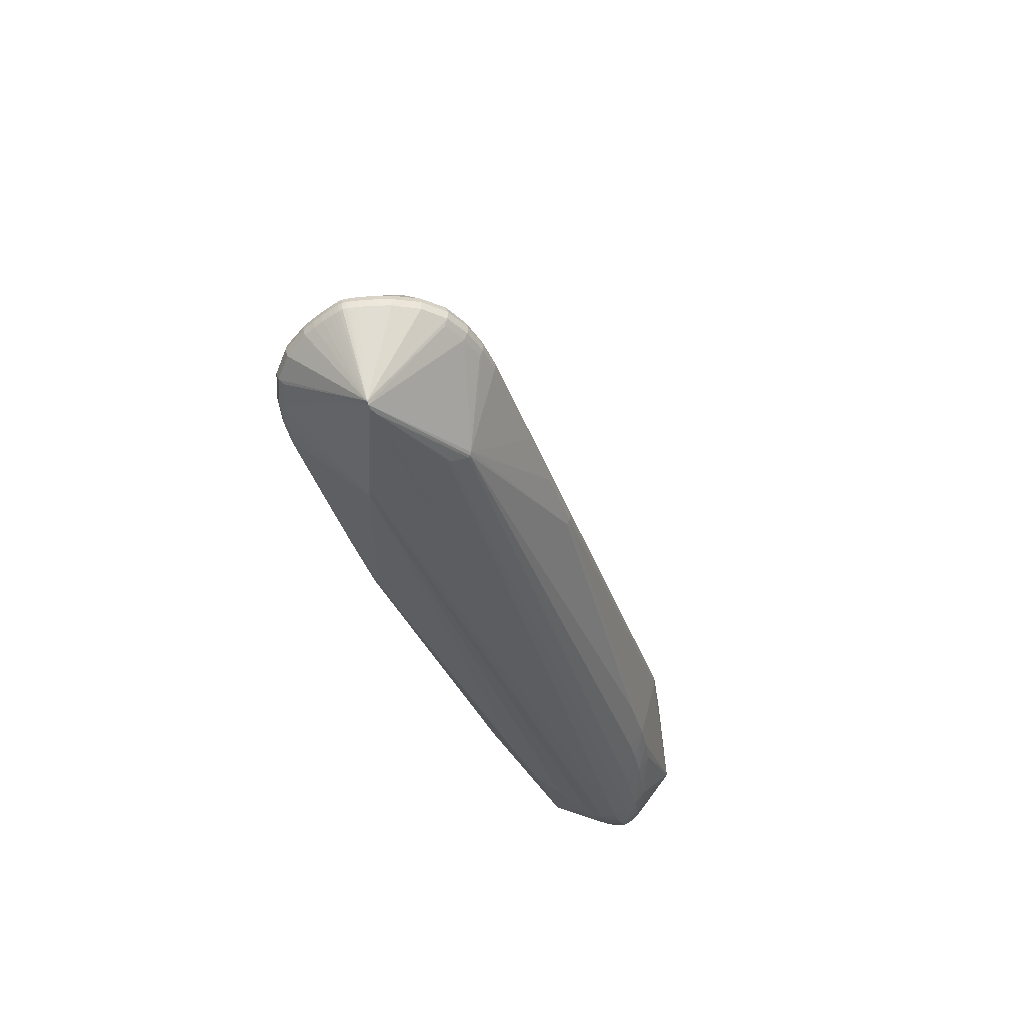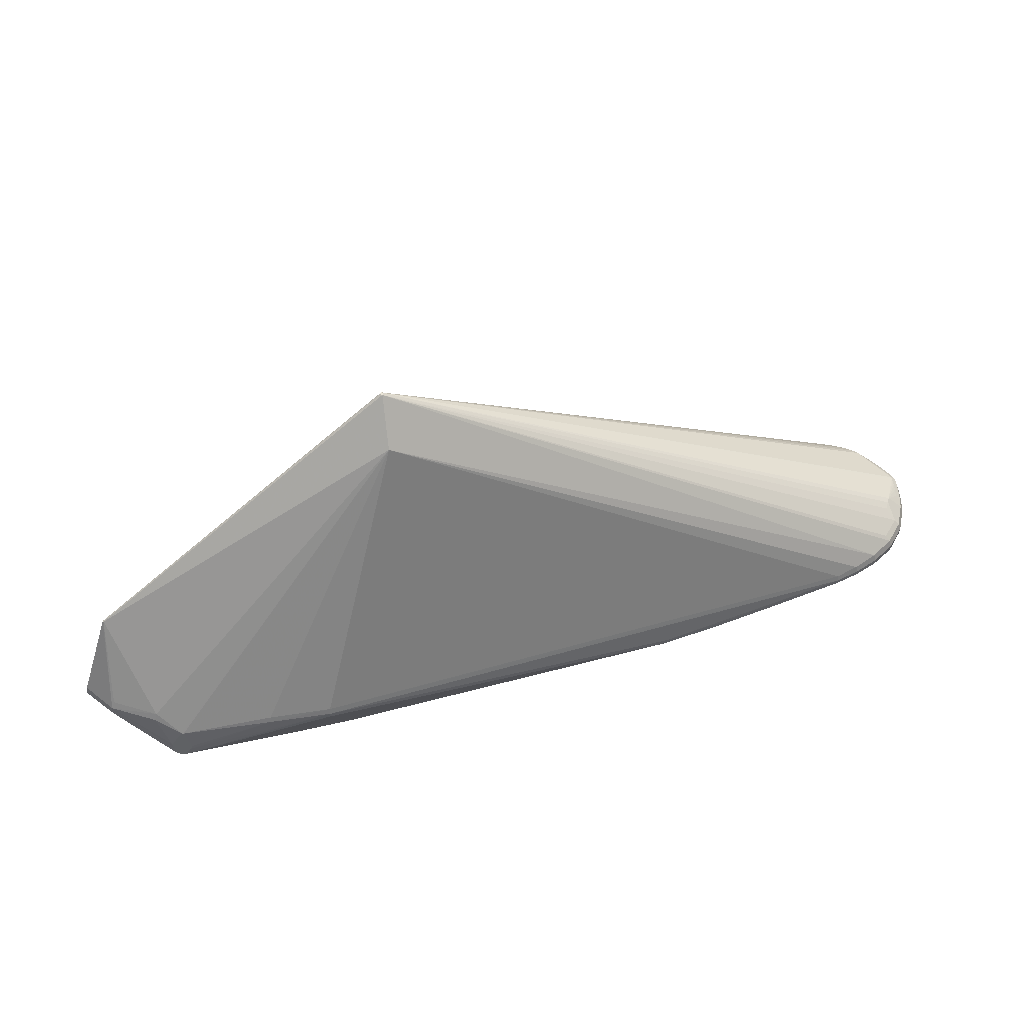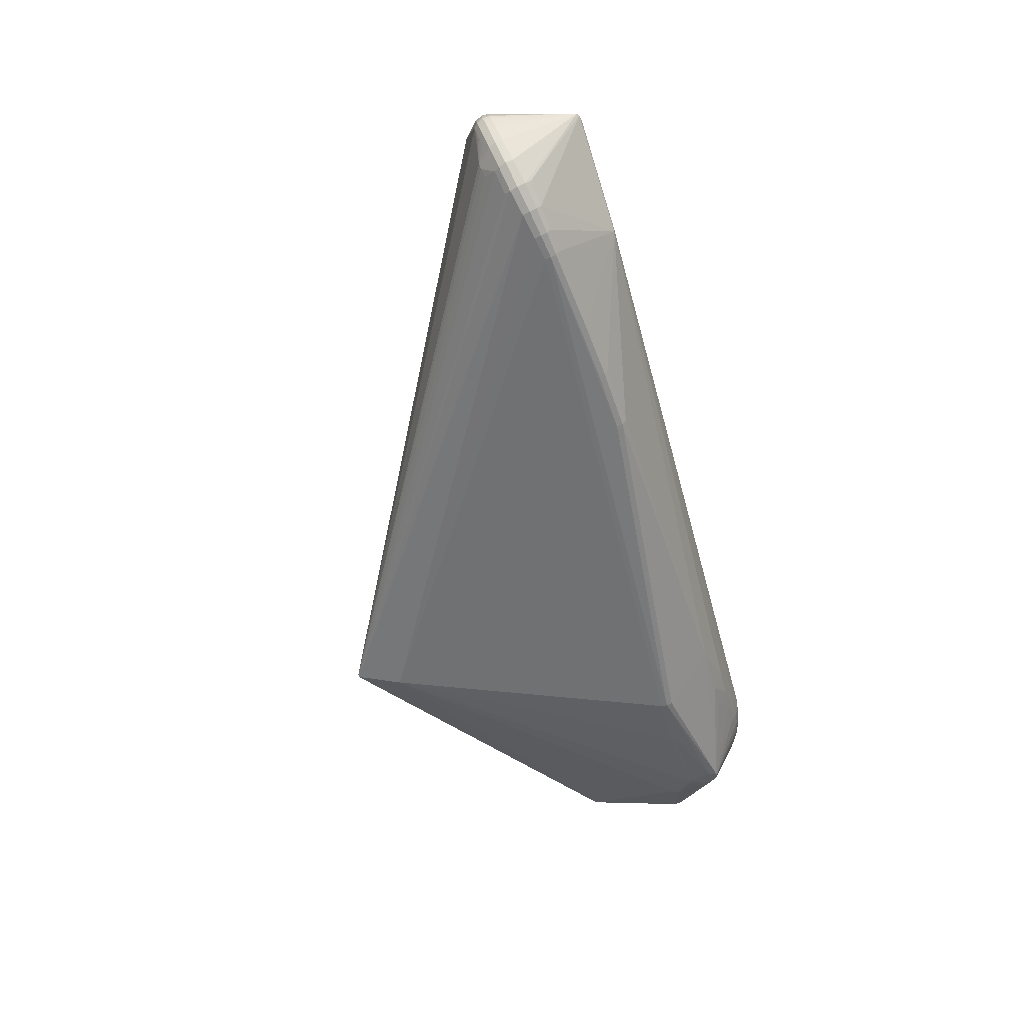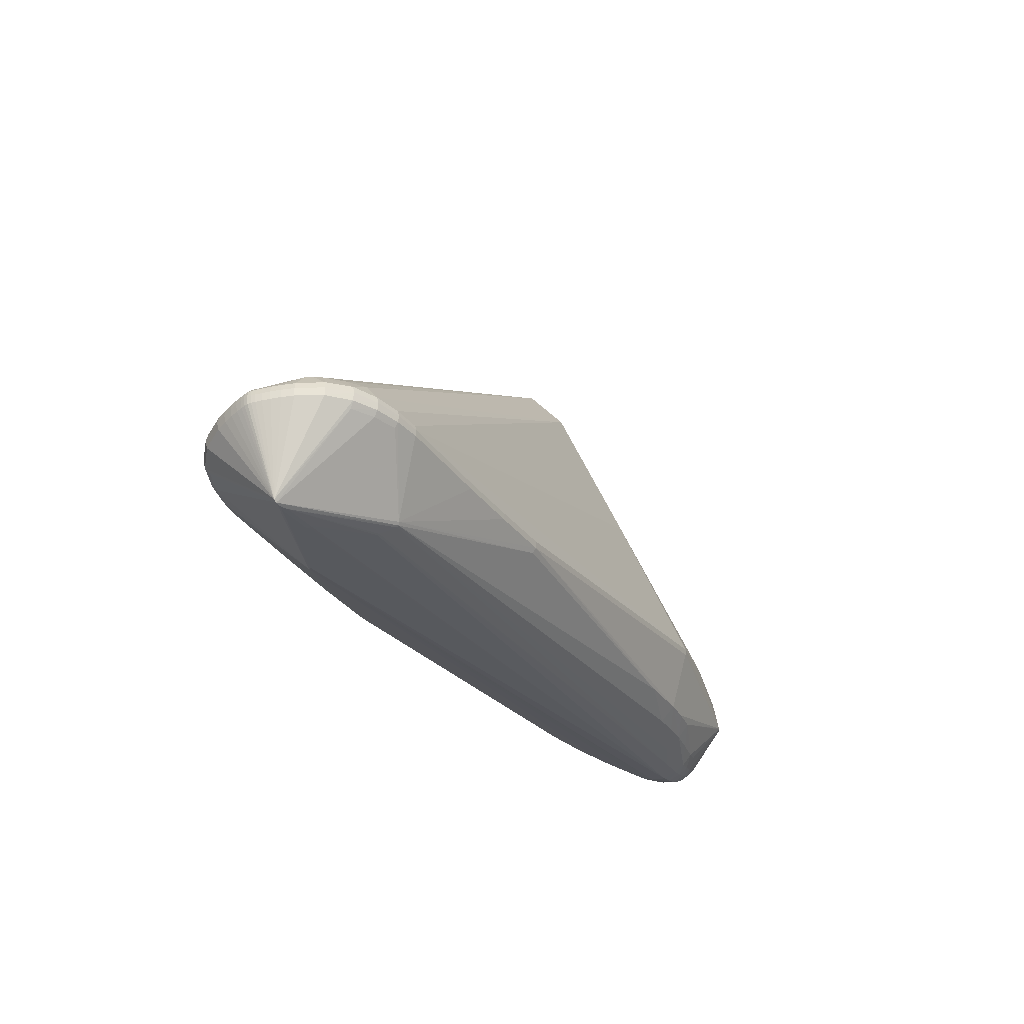
<metadata>
{"format":"obj","ext":"obj","renderer":"f3d","projection":"perspective","resolution":1024,"background":"white","views":[{"elev":-31.7,"azim":-73.0,"up":"+Y"},{"elev":35.5,"azim":160.1,"up":"+Y"},{"elev":-56.9,"azim":-78.5,"up":"+Z"},{"elev":-22.9,"azim":-62.0,"up":"+Y"}]}
</metadata>
<code>
v 0.5677 -0.08411 0.01486
v 0.5647 -0.08285 0.02168
v 0.5644 -0.08715 0.01915
v 0.5642 -0.08979 0.01592
v 0.5644 -0.08849 0.01197
v 0.5614 -0.08675 0.02419
v 0.561 -0.0915 0.02114
v 0.5608 -0.09465 0.01683
v 0.558 -0.09394 0.006185
v 0.5548 -0.09317 0.02866
v 0.5577 -0.09527 0.02299
v 0.5574 -0.09892 0.01763
v 0.5576 -0.09744 0.01131
v 0.5544 -0.09859 0.02471
v 0.5542 -0.1022 0.01938
v 0.5541 -0.1027 0.01833
v 0.5544 -0.1012 0.0109
v 0.5547 -0.09753 0.00526
v 0.5386 -0.1059 0.03497
v 0.5382 -0.1122 0.0295
v 0.5379 -0.117 0.02099
v 0.5382 -0.1155 0.01131
v 0.5386 -0.1117 0.003971
v 0.5229 -0.1142 0.03967
v 0.5224 -0.1209 0.03293
v 0.5222 -0.1256 0.02449
v 0.5221 -0.1263 0.0227
v 0.5224 -0.125 0.01123
v 0.5228 -0.1211 0.002516
v 0.5074 -0.1195 0.04336
v 0.5069 -0.1266 0.0355
v 0.5066 -0.1324 0.02382
v 0.5066 -0.1324 0.02157
v 0.5069 -0.1312 0.01085
v 0.5073 -0.1274 0.0009575
v 0.4921 -0.1228 0.04632
v 0.4916 -0.1302 0.03744
v 0.4913 -0.1353 0.0269
v 0.4913 -0.1362 0.0245
v 0.4916 -0.1352 0.01026
v 0.492 -0.1316 -0.000671
v 0.4777 -0.1131 0.05755
v 0.4769 -0.1245 0.04872
v 0.4764 -0.132 0.03889
v 0.4761 -0.1382 0.02486
v 0.4761 -0.1383 0.02201
v 0.4764 -0.1374 0.00951
v 0.4768 -0.134 -0.002351
v 0.4726 0.008219 0.06382
v 0.4627 -0.1131 0.06067
v 0.4619 -0.1248 0.05065
v 0.4614 -0.1324 0.03996
v 0.4611 -0.1388 0.02495
v 0.4613 -0.1383 0.008638
v 0.4618 -0.135 -0.004065
v 0.4626 -0.1277 -0.01764
v 0.4333 -0.1101 0.06597
v 0.4324 -0.1224 0.05322
v 0.432 -0.1299 0.04156
v 0.4323 -0.1339 -0.006906
v 0.4331 -0.1272 -0.02267
v 0.405 -0.09201 0.08202
v 0.4039 -0.1072 0.07062
v 0.403 -0.1201 0.05517
v 0.3731 -0.1328 0.002708
v 0.4036 -0.1265 -0.02686
v 0.4047 -0.1157 -0.04509
v 0.3756 -0.089 0.08629
v 0.3745 -0.1048 0.07304
v 0.3736 -0.1181 0.05555
v 0.3741 -0.1255 -0.02873
v 0.3753 -0.1144 -0.05005
v 0.3462 -0.08628 0.08904
v 0.345 -0.1025 0.07426
v 0.3165 -0.111 -0.05562
v 0.2874 -0.08153 0.09084
v -0.3414 0.04633 0.06229
v -0.3576 0.04676 0.04784
v -0.364 0.04651 0.03985
v -0.3243 0.04518 0.07375
v -0.3566 0.02633 -0.06066
v -0.3577 0.02677 -0.05951
v -0.3641 0.02936 -0.0522
v -0.3674 0.04609 0.03399
v -0.3676 0.03106 -0.04668
v -0.05258 -0.02086 0.1116
v -0.05339 -0.0278 0.1114
v -0.05397 -0.03326 0.1084
v -0.1183 -0.01319 0.1095
v -0.1192 -0.01964 0.1093
v -0.1812 -0.004291 0.1069
v -0.1822 -0.01017 0.1067
v -0.2789 0.01854 0.1
v -0.2803 0.01292 0.1024
v -0.2814 0.006766 0.1022
v -0.3043 0.02404 0.09616
v -0.3062 0.01766 0.09886
v -0.3074 0.01061 0.09866
v -0.3076 0.004941 0.09575
v -0.329 0.02896 0.08883
v -0.3314 0.02187 0.09176
v -0.3326 0.01393 0.09163
v -0.3322 0.007473 0.0886
v -0.352 0.03277 0.07683
v -0.355 0.02507 0.07985
v -0.356 0.01633 0.0799
v -0.3548 0.009124 0.07711
v -0.371 0.03342 0.05834
v -0.3743 0.02613 0.06087
v -0.375 0.01781 0.06126
v -0.3846 0.03189 0.03473
v -0.388 0.02501 0.0368
v -0.3885 0.01714 0.03749
v -0.3891 0.03084 0.02335
v -0.3925 0.02398 0.02524
v -0.3929 0.01617 0.02609
v -0.3923 0.0299 0.01388
v -0.3958 0.02303 0.0157
v -0.3962 0.01521 0.01662
v -0.3892 0.03303 0.003991
v -0.3947 0.02902 0.005983
v -0.3982 0.02215 0.007738
v -0.3986 0.01434 0.008725
v -0.3908 0.03232 -0.001941
v -0.3963 0.02829 -0.000105
v -0.3998 0.02141 0.001591
v -0.4002 0.0136 0.002638
v -0.3916 0.03181 -0.005837
v -0.3972 0.02777 -0.004163
v -0.4007 0.02088 -0.002525
v -0.4011 0.01307 -0.001419
v -0.392 0.03142 -0.00847
v -0.3977 0.02723 -0.007681
v -0.4013 0.02029 -0.006381
v -0.4016 0.01253 -0.004937
v -0.3916 0.03084 -0.01107
v -0.3972 0.02647 -0.01116
v -0.4008 0.01945 -0.0102
v -0.4011 0.01177 -0.008419
v -0.3908 0.02992 -0.0149
v -0.3963 0.0255 -0.01514
v -0.3999 0.01846 -0.01424
v -0.4002 0.01079 -0.0124
v -0.3893 0.02846 -0.0207
v -0.3948 0.024 -0.02109
v -0.3983 0.01694 -0.02024
v -0.3987 0.009284 -0.01835
v -0.387 0.0265 -0.02823
v -0.3924 0.02198 -0.02879
v -0.3959 0.0149 -0.028
v -0.3963 0.007251 -0.02604
v -0.3838 0.02404 -0.03726
v -0.3892 0.01947 -0.03799
v -0.3927 0.01236 -0.03727
v -0.3931 0.00472 -0.03524
v -0.3847 0.01628 -0.04912
v -0.3881 0.009095 -0.04857
v -0.3886 0.001496 -0.04636
v -0.3653 0.01437 -0.06982
v -0.3701 0.008963 -0.07204
v -0.3734 0.00116 -0.07181
v -0.3742 -0.006807 -0.0691
v -0.3451 0.007428 -0.08613
v -0.3491 0.001272 -0.08929
v -0.3522 -0.00718 -0.08936
v -0.3532 -0.01548 -0.08617
v -0.3521 -0.02125 -0.08078
v -0.3242 -0.007111 -0.09899
v -0.3266 -0.01484 -0.09918
v -0.3278 -0.02224 -0.09617
v -0.3275 -0.02718 -0.09095
v -0.2984 -0.01461 -0.104
v -0.3002 -0.0215 -0.1042
v -0.3014 -0.02798 -0.1015
v -0.3016 -0.03219 -0.09676
v -0.2734 -0.02098 -0.1056
v -0.2748 -0.02702 -0.1058
v -0.2759 -0.03264 -0.1034
v -0.2764 -0.03623 -0.09922
v -0.1868 -0.04268 -0.1038
v -0.1878 -0.0481 -0.1015
v -0.1885 -0.05151 -0.09747
v -0.1234 -0.05211 -0.1031
v -0.1244 -0.05809 -0.1006
v -0.125 -0.06185 -0.09612
v -0.0559 -0.06037 -0.1023
v -0.05672 -0.06675 -0.09963
v -0.0573 -0.07077 -0.09491
v 0.3497 -0.04694 -0.1004
v 0.3498 -0.05368 -0.1006
v 0.3495 -0.05987 -0.09803
v 0.4144 -0.04963 -0.08858
v 0.4151 -0.05599 -0.08873
v 0.5331 -0.03704 -0.05472
v 0.5353 -0.04492 -0.05481
v 0.5741 -0.02705 -0.03139
v 0.577 -0.0348 -0.03124
v 0.5778 -0.04243 -0.02853
v 0.5762 -0.04773 -0.02414
v 0.598 -0.02512 0.0008262
v 0.5984 -0.03297 0.00229
v 0.5955 -0.03911 0.003447
v 0.5774 -0.02257 0.03418
v 0.5782 -0.03067 0.0344
v 0.5342 -0.01586 0.05697
v 0.5365 -0.02344 0.05998
v 0.4164 -0.0159 0.09257
v 0.417 -0.02182 0.09502
v 0.3514 -0.009293 0.1027
v 0.3514 -0.01547 0.1053
v 0.3512 -0.02213 0.1051
v 0.2619 0.3196 -0.05506
v 0.2598 0.3194 -0.05716
v 0.2619 0.3188 -0.05919
v 0.264 0.319 -0.0571
v 0.2638 0.2657 -0.08145
v 0.2639 0.278 -0.01516
v 0.57 0.07064 -0.01053
v 0.5708 0.07032 -0.01129
v 0.57 0.07035 -0.01212
v 0.5008 -0.05584 0.08138
v 0.5026 -0.06104 0.08185
v 0.5083 -0.06567 0.08074
v 0.5207 -0.05506 0.07379
v 0.5215 -0.05536 0.07356
v 0.5206 -0.06066 0.07505
v 0.5182 -0.06308 0.07651
v 0.5187 -0.065 0.07675
v 0.508 -0.07037 0.08189
v 0.5085 -0.03603 0.07415
v 0.51 -0.036 0.07355
v 0.5169 -0.07018 0.07853
v 0.5154 -0.07044 0.07914
v 0.5097 -0.0709 0.0814
v 0.5013 -0.08305 -0.06694
v 0.5006 -0.0835 -0.06714
v 0.5024 -0.08852 -0.06572
v 0.5213 -0.08025 -0.06009
v 0.5205 -0.08005 -0.06042
v 0.5204 -0.08573 -0.05957
v 0.5179 -0.08851 -0.06005
v 0.5184 -0.09039 -0.05958
v 0.5078 -0.09725 -0.06242
v 0.5098 -0.06218 -0.06702
v 0.5082 -0.06242 -0.06755
v 0.5167 -0.09586 -0.05939
v 0.5153 -0.09554 -0.05996
v 0.5094 -0.09756 -0.06178
v 0.5152 -0.09632 -0.05985
v -0.3251 -0.08509 0.01284
v -0.3619 -0.08207 0.01234
v -0.37 -0.08096 0.01463
v -0.3759 -0.07962 0.01439
v -0.3787 -0.07738 0.01398
v -0.3222 -0.08488 0.01528
v -0.3251 -0.0842 0.01764
v -0.3619 -0.08118 0.01714
v -0.2634 -0.07694 0.05383
v -0.2629 -0.07795 0.05166
v -0.2547 -0.07017 0.06821
v -0.2552 -0.0687 0.07011
v -0.2576 -0.06604 0.07147
v -0.2558 -0.09487 -0.02932
v -0.2582 -0.09498 -0.02596
v 0.3049 0.1358 0.04498
f 212 100 217
f 214 216 168
f 80 100 212
f 212 77 80
f 78 77 212
f 96 217 100
f 96 93 217
f 217 93 265
f 212 217 218
f 217 205 218
f 159 214 163
f 216 192 189
f 245 192 216
f 186 190 191
f 110 113 254
f 109 113 110
f 254 106 110
f 110 105 109
f 106 105 110
f 104 80 77
f 77 78 104
f 100 80 104
f 104 105 100
f 109 105 104
f 86 210 94
f 93 96 94
f 210 265 94
f 94 265 93
f 217 265 207
f 215 214 212
f 212 218 215
f 162 166 254
f 157 155 154
f 154 156 157
f 212 214 213
f 213 132 84
f 84 79 213
f 213 78 212
f 213 79 78
f 201 197 200
f 216 189 176
f 179 263 175
f 211 87 73
f 211 210 86
f 86 87 211
f 244 216 194
f 244 245 216
f 192 245 193
f 190 189 193
f 193 189 192
f 109 104 108
f 108 104 78
f 78 79 108
f 84 111 108
f 108 79 84
f 73 87 76
f 49 205 217
f 217 207 49
f 209 265 210
f 209 207 265
f 203 204 201
f 201 200 203
f 198 197 201
f 208 209 210
f 207 209 208
f 208 230 207
f 139 254 135
f 135 138 139
f 151 155 254
f 254 147 151
f 151 154 155
f 254 155 158
f 158 162 254
f 158 155 157
f 166 162 165
f 175 263 171
f 112 113 109
f 109 108 112
f 112 108 111
f 146 149 150
f 154 151 150
f 150 147 146
f 150 151 147
f 85 156 153
f 156 154 153
f 154 150 153
f 153 150 149
f 136 213 85
f 132 213 136
f 85 140 136
f 219 200 197
f 218 203 219
f 219 203 200
f 219 215 218
f 214 159 81
f 81 82 214
f 159 82 81
f 83 213 214
f 214 82 83
f 85 213 83
f 83 82 159
f 83 156 85
f 83 159 156
f 168 216 172
f 216 176 172
f 182 185 263
f 263 179 182
f 194 197 195
f 195 244 194
f 236 193 245
f 263 185 188
f 251 264 250
f 264 53 250
f 86 94 89
f 97 94 96
f 107 106 254
f 107 102 106
f 251 250 252
f 256 257 252
f 252 250 256
f 263 264 252
f 252 264 251
f 259 257 256
f 256 53 259
f 88 76 87
f 201 204 202
f 202 5 9
f 202 198 201
f 204 203 232
f 232 10 204
f 9 5 13
f 207 230 206
f 205 49 206
f 206 49 207
f 206 218 205
f 206 203 218
f 230 208 221
f 143 147 254
f 254 139 143
f 146 147 143
f 143 142 146
f 143 139 138
f 138 142 143
f 161 165 162
f 161 158 157
f 162 158 161
f 169 170 166
f 166 165 169
f 169 165 168
f 168 172 169
f 166 170 167
f 170 171 167
f 254 166 167
f 84 132 128
f 128 124 84
f 115 112 111
f 118 119 115
f 124 128 129
f 129 132 133
f 129 128 132
f 121 117 84
f 145 149 146
f 146 142 145
f 133 138 134
f 134 129 133
f 130 129 134
f 134 138 135
f 135 130 134
f 149 145 148
f 220 219 197
f 194 216 220
f 216 214 220
f 214 215 220
f 215 219 220
f 175 171 174
f 174 171 170
f 181 182 179
f 244 195 238
f 238 195 197
f 190 193 237
f 193 236 237
f 54 264 263
f 54 53 264
f 255 53 256
f 256 250 255
f 255 250 53
f 91 89 94
f 94 95 91
f 91 95 92
f 92 95 262
f 262 88 87
f 90 262 87
f 92 262 90
f 90 87 86
f 86 89 90
f 90 91 92
f 89 91 90
f 101 96 100
f 101 97 96
f 102 97 101
f 100 105 101
f 101 105 106
f 106 102 101
f 98 95 94
f 94 97 98
f 98 97 102
f 98 262 95
f 59 259 53
f 62 50 234
f 5 202 4
f 4 13 5
f 9 198 199
f 199 202 9
f 198 202 199
f 204 10 6
f 10 232 19
f 9 13 18
f 246 198 18
f 18 198 9
f 226 232 203
f 203 206 226
f 206 225 226
f 223 221 234
f 230 221 223
f 234 221 229
f 229 208 210
f 210 211 229
f 229 211 73
f 229 62 234
f 165 161 164
f 168 165 164
f 164 214 168
f 163 214 164
f 157 156 160
f 160 161 157
f 156 159 160
f 160 164 161
f 160 159 163
f 163 164 160
f 135 254 131
f 254 127 131
f 131 130 135
f 254 119 123
f 123 127 254
f 123 119 118
f 114 117 118
f 118 115 114
f 114 115 111
f 114 111 84
f 84 117 114
f 116 115 119
f 254 113 116
f 116 119 254
f 113 112 116
f 112 115 116
f 84 124 120
f 120 121 84
f 124 129 125
f 125 120 124
f 121 120 125
f 122 123 118
f 118 117 122
f 117 121 122
f 127 123 122
f 141 142 138
f 141 145 142
f 144 140 85
f 85 148 144
f 144 148 145
f 144 141 140
f 145 141 144
f 152 153 149
f 149 148 152
f 85 153 152
f 152 148 85
f 196 197 194
f 194 220 196
f 196 220 197
f 173 169 172
f 170 169 173
f 173 174 170
f 185 182 184
f 182 181 184
f 244 238 239
f 235 236 245
f 245 237 235
f 235 237 236
f 245 244 248
f 248 237 245
f 48 56 248
f 76 88 261
f 88 262 261
f 103 98 102
f 102 107 103
f 64 59 52
f 52 59 53
f 52 53 45
f 73 63 68
f 68 63 62
f 68 229 73
f 62 229 68
f 232 233 24
f 24 19 232
f 234 50 42
f 12 13 8
f 13 4 8
f 8 11 12
f 1 202 3
f 3 4 1
f 1 4 202
f 28 21 27
f 27 34 28
f 22 21 28
f 28 29 22
f 246 23 22
f 22 29 246
f 3 202 2
f 2 6 3
f 2 202 204
f 204 6 2
f 14 15 12
f 12 11 14
f 14 11 10
f 10 19 14
f 7 6 10
f 10 11 7
f 3 6 7
f 7 4 3
f 7 8 4
f 11 8 7
f 25 21 20
f 20 24 25
f 19 24 20
f 20 14 19
f 20 21 15
f 15 14 20
f 234 233 227
f 227 223 234
f 230 223 227
f 35 29 28
f 28 34 35
f 222 221 208
f 208 229 222
f 222 229 221
f 121 125 126
f 126 122 121
f 126 129 130
f 126 125 129
f 127 122 126
f 130 131 126
f 126 131 127
f 137 138 133
f 137 141 138
f 133 132 137
f 132 136 137
f 137 136 140
f 140 141 137
f 177 172 176
f 177 173 172
f 174 173 177
f 177 190 186
f 177 189 190
f 177 176 189
f 187 188 185
f 185 184 187
f 186 191 187
f 244 239 241
f 240 239 238
f 240 238 197
f 240 198 246
f 197 198 240
f 190 237 243
f 237 248 243
f 243 191 190
f 243 248 72
f 55 56 48
f 48 47 55
f 55 47 54
f 72 248 67
f 67 66 72
f 263 188 75
f 188 187 75
f 75 187 191
f 191 243 75
f 75 243 72
f 60 55 54
f 66 55 60
f 257 259 258
f 259 59 258
f 70 59 64
f 253 261 262
f 262 103 253
f 253 252 257
f 257 261 253
f 253 107 254
f 253 103 107
f 263 252 253
f 254 167 253
f 253 167 171
f 253 171 263
f 262 98 99
f 99 103 262
f 98 103 99
f 38 39 32
f 32 37 38
f 45 39 38
f 25 24 30
f 30 233 234
f 30 24 233
f 26 21 25
f 26 27 21
f 32 27 26
f 33 27 32
f 34 27 33
f 32 39 33
f 17 22 23
f 17 23 246
f 246 18 17
f 17 18 13
f 17 13 12
f 228 233 232
f 228 227 233
f 232 226 228
f 230 227 231
f 231 206 230
f 231 225 206
f 224 226 225
f 225 231 224
f 224 231 227
f 224 228 226
f 227 228 224
f 39 47 40
f 40 33 39
f 34 33 40
f 40 47 48
f 46 39 45
f 46 47 39
f 54 47 46
f 45 53 46
f 53 54 46
f 249 248 246
f 249 35 248
f 246 29 249
f 29 35 249
f 48 248 41
f 248 35 41
f 41 40 48
f 41 35 34
f 34 40 41
f 174 177 178
f 178 179 175
f 175 174 178
f 178 181 179
f 183 184 181
f 183 177 186
f 186 187 183
f 183 187 184
f 247 248 244
f 244 241 247
f 246 248 247
f 242 241 239
f 239 240 242
f 242 240 246
f 246 247 242
f 242 247 241
f 56 55 61
f 61 55 66
f 66 67 61
f 61 248 56
f 61 67 248
f 65 54 263
f 263 60 65
f 65 60 54
f 71 60 263
f 66 60 71
f 263 75 71
f 72 66 71
f 71 75 72
f 260 261 257
f 257 258 260
f 260 258 59
f 59 70 260
f 76 261 74
f 74 70 64
f 261 260 74
f 74 260 70
f 73 76 74
f 57 51 50
f 63 51 57
f 50 62 57
f 62 63 57
f 44 51 52
f 44 52 45
f 45 38 44
f 44 38 37
f 58 51 63
f 64 52 58
f 52 51 58
f 43 42 50
f 50 51 43
f 43 44 37
f 51 44 43
f 25 30 31
f 31 37 32
f 31 26 25
f 32 26 31
f 21 22 16
f 22 17 16
f 15 21 16
f 12 15 16
f 16 17 12
f 180 183 181
f 177 183 180
f 181 178 180
f 180 178 177
f 69 63 73
f 73 74 69
f 69 74 64
f 64 58 69
f 69 58 63
f 36 30 234
f 42 43 36
f 36 43 37
f 234 42 36
f 37 31 36
f 36 31 30

</code>
